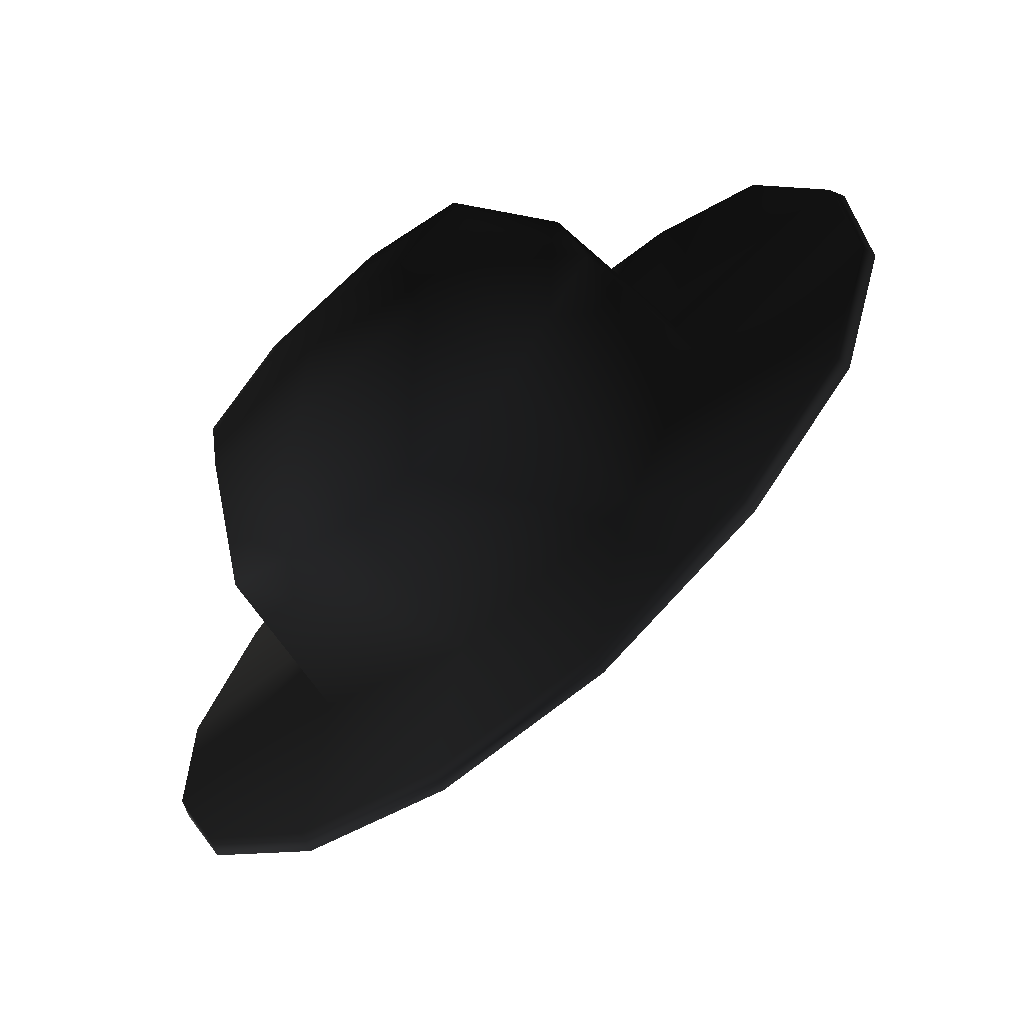
<metadata>
{"format":"obj","ext":"obj","renderer":"f3d","projection":"perspective","resolution":1024,"background":"white","views":[{"elev":-32.3,"azim":-168.5,"up":"+Z"}]}
</metadata>
<code>
v -0.1052 2.613 -1.245 0.498 0.498 0.498 #0.498
v -0.06128 3.076 -2.08 0.498 0.498 0.498 #0.498
v 0.6489 2.004 -1.161 0.498 0.498 0.498 #0.498
v -0.06128 3.076 -2.08 0.498 0.498 0.498 #0.498
v 0.6348 2.608 -2.081 0.498 0.498 0.498 #0.498
v 0.6489 2.004 -1.161 0.498 0.498 0.498 #0.498
v -0.1052 2.613 -1.245 0.498 0.498 0.498 #0.498
v 0.6489 2.004 -1.161 0.498 0.498 0.498 #0.498
v 0.2859 2.654 0.2314 0.498 0.498 0.498 #0.498
v -0.7834 3.38 -1.774 0.498 0.498 0.498 #0.498
v -0.1052 2.613 -1.245 0.498 0.498 0.498 #0.498
v -1.438 3.493 -1.161 0.498 0.498 0.498 #0.498
v -0.8884 2.9 -0.7197 0.498 0.498 0.498 #0.498
v -1.438 3.493 -1.161 0.498 0.498 0.498 #0.498
v -0.1052 2.613 -1.245 0.498 0.498 0.498 #0.498
v -0.8884 2.9 -0.7197 0.498 0.498 0.498 #0.498
v -0.1052 2.613 -1.245 0.498 0.498 0.498 #0.498
v 0.2859 2.654 0.2314 0.498 0.498 0.498 #0.498
v -1.869 3.384 -0.4255 0.498 0.498 0.498 #0.498
v -1.438 3.493 -1.161 0.498 0.498 0.498 #0.498
v -1.226 2.629 0.166 0.498 0.498 0.498 #0.498
v -1.226 2.629 0.166 0.498 0.498 0.498 #0.498
v -1.438 3.493 -1.161 0.498 0.498 0.498 #0.498
v -0.8884 2.9 -0.7197 0.498 0.498 0.498 #0.498
v -1.226 2.629 0.166 0.498 0.498 0.498 #0.498
v -0.8884 2.9 -0.7197 0.498 0.498 0.498 #0.498
v 0.2859 2.654 0.2314 0.498 0.498 0.498 #0.498
v -1.891 2.649 1.102 0.498 0.498 0.498 #0.498
v -2.017 3.098 0.3706 0.498 0.498 0.498 #0.498
v -0.9758 2.034 0.8926 0.498 0.498 0.498 #0.498
v -0.9758 2.034 0.8926 0.498 0.498 0.498 #0.498
v -2.017 3.098 0.3706 0.498 0.498 0.498 #0.498
v -1.226 2.629 0.166 0.498 0.498 0.498 #0.498
v -0.9758 2.034 0.8926 0.498 0.498 0.498 #0.498
v -1.226 2.629 0.166 0.498 0.498 0.498 #0.498
v 0.2859 2.654 0.2314 0.498 0.498 0.498 #0.498
v -0.9221 1.512 1.885 0.498 0.498 0.498 #0.498
v -0.9758 2.034 0.8926 0.498 0.498 0.498 #0.498
v -0.2278 0.9973 1.817 0.498 0.498 0.498 #0.498
v -0.2122 1.439 0.9854 0.498 0.498 0.498 #0.498
v -0.2278 0.9973 1.817 0.498 0.498 0.498 #0.498
v -0.9758 2.034 0.8926 0.498 0.498 0.498 #0.498
v -0.2122 1.439 0.9854 0.498 0.498 0.498 #0.498
v -0.9758 2.034 0.8926 0.498 0.498 0.498 #0.498
v 0.2859 2.654 0.2314 0.498 0.498 0.498 #0.498
v 0.4688 0.6394 1.464 0.498 0.498 0.498 #0.498
v -0.2122 1.439 0.9854 0.498 0.498 0.498 #0.498
v 1.092 0.522 0.884 0.498 0.498 0.498 #0.498
v 0.5842 1.171 0.4707 0.498 0.498 0.498 #0.498
v 1.092 0.522 0.884 0.498 0.498 0.498 #0.498
v -0.2122 1.439 0.9854 0.498 0.498 0.498 #0.498
v 0.5842 1.171 0.4707 0.498 0.498 0.498 #0.498
v -0.2122 1.439 0.9854 0.498 0.498 0.498 #0.498
v 0.2859 2.654 0.2314 0.498 0.498 0.498 #0.498
v 1.554 0.6355 0.116 0.498 0.498 0.498 #0.498
v 1.092 0.522 0.884 0.498 0.498 0.498 #0.498
v 0.9082 1.422 -0.425 0.498 0.498 0.498 #0.498
v 0.9082 1.422 -0.425 0.498 0.498 0.498 #0.498
v 1.092 0.522 0.884 0.498 0.498 0.498 #0.498
v 0.5842 1.171 0.4707 0.498 0.498 0.498 #0.498
v 0.9082 1.422 -0.425 0.498 0.498 0.498 #0.498
v 0.5842 1.171 0.4707 0.498 0.498 0.498 #0.498
v 0.2859 2.654 0.2314 0.498 0.498 0.498 #0.498
v 1.603 1.472 -1.298 0.498 0.498 0.498 #0.498
v 1.728 0.9753 -0.6338 0.498 0.498 0.498 #0.498
v 0.6489 2.004 -1.161 0.498 0.498 0.498 #0.498
v 0.6489 2.004 -1.161 0.498 0.498 0.498 #0.498
v 1.728 0.9753 -0.6338 0.498 0.498 0.498 #0.498
v 0.9082 1.422 -0.425 0.498 0.498 0.498 #0.498
v 0.6489 2.004 -1.161 0.498 0.498 0.498 #0.498
v 0.9082 1.422 -0.425 0.498 0.498 0.498 #0.498
v 0.2859 2.654 0.2314 0.498 0.498 0.498 #0.498
v -0.7834 3.38 -1.774 0.498 0.498 0.498 #0.498
v -0.06128 3.076 -2.08 0.498 0.498 0.498 #0.498
v -0.1052 2.613 -1.245 0.498 0.498 0.498 #0.498
v -2.017 3.098 0.3706 0.498 0.498 0.498 #0.498
v -1.869 3.384 -0.4255 0.498 0.498 0.498 #0.498
v -1.226 2.629 0.166 0.498 0.498 0.498 #0.498
v 0.4688 0.6394 1.464 0.498 0.498 0.498 #0.498
v -0.2278 0.9973 1.817 0.498 0.498 0.498 #0.498
v -0.2122 1.439 0.9854 0.498 0.498 0.498 #0.498
v 1.728 0.9753 -0.6338 0.498 0.498 0.498 #0.498
v 1.554 0.6355 0.116 0.498 0.498 0.498 #0.498
v 0.9082 1.422 -0.425 0.498 0.498 0.498 #0.498
v 0.6489 2.004 -1.161 0.498 0.498 0.498 #0.498
v 0.6348 2.608 -2.081 0.498 0.498 0.498 #0.498
v 1.239 2.064 -1.804 0.498 0.498 0.498 #0.498
v 1.239 2.064 -1.804 0.498 0.498 0.498 #0.498
v 1.603 1.472 -1.298 0.498 0.498 0.498 #0.498
v 0.6489 2.004 -1.161 0.498 0.498 0.498 #0.498
v -0.9758 2.034 0.8926 0.498 0.498 0.498 #0.498
v -0.9221 1.512 1.885 0.498 0.498 0.498 #0.498
v -1.485 2.114 1.638 0.498 0.498 0.498 #0.498
v -0.9758 2.034 0.8926 0.498 0.498 0.498 #0.498
v -1.485 2.114 1.638 0.498 0.498 0.498 #0.498
v -1.891 2.649 1.102 0.498 0.498 0.498 #0.498
v 0.6348 2.608 -2.081 0.498 0.498 0.498 #0.498
v 0.6606 2.663 -2.02 0.498 0.498 0.498 #0.498
v 1.239 2.064 -1.804 0.498 0.498 0.498 #0.498
v 1.239 2.064 -1.804 0.498 0.498 0.498 #0.498
v 0.6606 2.663 -2.02 0.498 0.498 0.498 #0.498
v 1.261 2.123 -1.745 0.498 0.498 0.498 #0.498
v -0.06128 3.076 -2.08 0.498 0.498 0.498 #0.498
v -0.02954 3.128 -2.019 0.498 0.498 0.498 #0.498
v 0.6348 2.608 -2.081 0.498 0.498 0.498 #0.498
v 0.6348 2.608 -2.081 0.498 0.498 0.498 #0.498
v -0.02954 3.128 -2.019 0.498 0.498 0.498 #0.498
v 0.6606 2.663 -2.02 0.498 0.498 0.498 #0.498
v -0.7834 3.38 -1.774 0.498 0.498 0.498 #0.498
v -0.7512 3.428 -1.711 0.498 0.498 0.498 #0.498
v -0.06128 3.076 -2.08 0.498 0.498 0.498 #0.498
v -0.06128 3.076 -2.08 0.498 0.498 0.498 #0.498
v -0.7512 3.428 -1.711 0.498 0.498 0.498 #0.498
v -0.02954 3.128 -2.019 0.498 0.498 0.498 #0.498
v -1.438 3.493 -1.161 0.498 0.498 0.498 #0.498
v -1.385 3.544 -1.118 0.498 0.498 0.498 #0.498
v -0.7834 3.38 -1.774 0.498 0.498 0.498 #0.498
v -0.7834 3.38 -1.774 0.498 0.498 0.498 #0.498
v -1.385 3.544 -1.118 0.498 0.498 0.498 #0.498
v -0.7512 3.428 -1.711 0.498 0.498 0.498 #0.498
v -1.869 3.384 -0.4255 0.498 0.498 0.498 #0.498
v -1.812 3.436 -0.3877 0.498 0.498 0.498 #0.498
v -1.438 3.493 -1.161 0.498 0.498 0.498 #0.498
v -1.438 3.493 -1.161 0.498 0.498 0.498 #0.498
v -1.812 3.436 -0.3877 0.498 0.498 0.498 #0.498
v -1.385 3.544 -1.118 0.498 0.498 0.498 #0.498
v -1.869 3.384 -0.4255 0.498 0.498 0.498 #0.498
v -2.017 3.098 0.3706 0.498 0.498 0.498 #0.498
v -1.812 3.436 -0.3877 0.498 0.498 0.498 #0.498
v -2.017 3.098 0.3706 0.498 0.498 0.498 #0.498
v -1.959 3.152 0.4028 0.498 0.498 0.498 #0.498
v -1.812 3.436 -0.3877 0.498 0.498 0.498 #0.498
v -2.017 3.098 0.3706 0.498 0.498 0.498 #0.498
v -1.891 2.649 1.102 0.498 0.498 0.498 #0.498
v -1.959 3.152 0.4028 0.498 0.498 0.498 #0.498
v -1.891 2.649 1.102 0.498 0.498 0.498 #0.498
v -1.823 2.702 1.108 0.498 0.498 0.498 #0.498
v -1.959 3.152 0.4028 0.498 0.498 0.498 #0.498
v -1.485 2.114 1.638 0.498 0.498 0.498 #0.498
v -1.42 2.17 1.64 0.498 0.498 0.498 #0.498
v -1.891 2.649 1.102 0.498 0.498 0.498 #0.498
v -1.891 2.649 1.102 0.498 0.498 0.498 #0.498
v -1.42 2.17 1.64 0.498 0.498 0.498 #0.498
v -1.823 2.702 1.108 0.498 0.498 0.498 #0.498
v -0.9221 1.512 1.885 0.498 0.498 0.498 #0.498
v -0.8621 1.573 1.885 0.498 0.498 0.498 #0.498
v -1.485 2.114 1.638 0.498 0.498 0.498 #0.498
v -1.485 2.114 1.638 0.498 0.498 0.498 #0.498
v -0.8621 1.573 1.885 0.498 0.498 0.498 #0.498
v -1.42 2.17 1.64 0.498 0.498 0.498 #0.498
v -0.2278 0.9973 1.817 0.498 0.498 0.498 #0.498
v -0.1831 1.067 1.839 0.498 0.498 0.498 #0.498
v -0.9221 1.512 1.885 0.498 0.498 0.498 #0.498
v -0.9221 1.512 1.885 0.498 0.498 0.498 #0.498
v -0.1831 1.067 1.839 0.498 0.498 0.498 #0.498
v -0.8621 1.573 1.885 0.498 0.498 0.498 #0.498
v -0.2278 0.9973 1.817 0.498 0.498 0.498 #0.498
v 0.4688 0.6394 1.464 0.498 0.498 0.498 #0.498
v -0.1831 1.067 1.839 0.498 0.498 0.498 #0.498
v 0.4688 0.6394 1.464 0.498 0.498 0.498 #0.498
v 0.5081 0.7119 1.488 0.498 0.498 0.498 #0.498
v -0.1831 1.067 1.839 0.498 0.498 0.498 #0.498
v 1.092 0.522 0.884 0.498 0.498 0.498 #0.498
v 1.126 0.5955 0.9124 0.498 0.498 0.498 #0.498
v 0.4688 0.6394 1.464 0.498 0.498 0.498 #0.498
v 0.4688 0.6394 1.464 0.498 0.498 0.498 #0.498
v 1.126 0.5955 0.9124 0.498 0.498 0.498 #0.498
v 0.5081 0.7119 1.488 0.498 0.498 0.498 #0.498
v 1.092 0.522 0.884 0.498 0.498 0.498 #0.498
v 1.554 0.6355 0.116 0.498 0.498 0.498 #0.498
v 1.126 0.5955 0.9124 0.498 0.498 0.498 #0.498
v 1.554 0.6355 0.116 0.498 0.498 0.498 #0.498
v 1.569 0.7043 0.1648 0.498 0.498 0.498 #0.498
v 1.126 0.5955 0.9124 0.498 0.498 0.498 #0.498
v 1.554 0.6355 0.116 0.498 0.498 0.498 #0.498
v 1.728 0.9753 -0.6338 0.498 0.498 0.498 #0.498
v 1.569 0.7043 0.1648 0.498 0.498 0.498 #0.498
v 1.728 0.9753 -0.6338 0.498 0.498 0.498 #0.498
v 1.746 1.043 -0.5837 0.498 0.498 0.498 #0.498
v 1.569 0.7043 0.1648 0.498 0.498 0.498 #0.498
v 1.728 0.9753 -0.6338 0.498 0.498 0.498 #0.498
v 1.603 1.472 -1.298 0.498 0.498 0.498 #0.498
v 1.746 1.043 -0.5837 0.498 0.498 0.498 #0.498
v 1.603 1.472 -1.298 0.498 0.498 0.498 #0.498
v 1.622 1.535 -1.243 0.498 0.498 0.498 #0.498
v 1.746 1.043 -0.5837 0.498 0.498 0.498 #0.498
v 1.603 1.472 -1.298 0.498 0.498 0.498 #0.498
v 1.239 2.064 -1.804 0.498 0.498 0.498 #0.498
v 1.622 1.535 -1.243 0.498 0.498 0.498 #0.498
v 1.239 2.064 -1.804 0.498 0.498 0.498 #0.498
v 1.261 2.123 -1.745 0.498 0.498 0.498 #0.498
v 1.622 1.535 -1.243 0.498 0.498 0.498 #0.498
v 0.7229 2.107 -1.103 0.498 0.498 0.498 #0.498
v 0.6606 2.663 -2.02 0.498 0.498 0.498 #0.498
v -0.04688 2.695 -1.197 0.498 0.498 0.498 #0.498
v 0.6606 2.663 -2.02 0.498 0.498 0.498 #0.498
v -0.02954 3.128 -2.019 0.498 0.498 0.498 #0.498
v -0.04688 2.695 -1.197 0.498 0.498 0.498 #0.498
v -0.04688 2.695 -1.197 0.498 0.498 0.498 #0.498
v -0.7512 3.428 -1.711 0.498 0.498 0.498 #0.498
v -0.8499 2.956 -0.686 0.498 0.498 0.498 #0.498
v -0.7512 3.428 -1.711 0.498 0.498 0.498 #0.498
v -1.385 3.544 -1.118 0.498 0.498 0.498 #0.498
v -0.8499 2.956 -0.686 0.498 0.498 0.498 #0.498
v -1.167 2.712 0.2134 0.498 0.498 0.498 #0.498
v -0.8499 2.956 -0.686 0.498 0.498 0.498 #0.498
v -1.812 3.436 -0.3877 0.498 0.498 0.498 #0.498
v -1.385 3.544 -1.118 0.498 0.498 0.498 #0.498
v -1.812 3.436 -0.3877 0.498 0.498 0.498 #0.498
v -0.8499 2.956 -0.686 0.498 0.498 0.498 #0.498
v -1.167 2.712 0.2134 0.498 0.498 0.498 #0.498
v -1.823 2.702 1.108 0.498 0.498 0.498 #0.498
v -0.9175 2.116 0.9402 0.498 0.498 0.498 #0.498
v -0.9175 2.116 0.9402 0.498 0.498 0.498 #0.498
v -0.8621 1.573 1.885 0.498 0.498 0.498 #0.498
v -0.1538 1.522 1.033 0.498 0.498 0.498 #0.498
v -0.8621 1.573 1.885 0.498 0.498 0.498 #0.498
v -0.1831 1.067 1.839 0.498 0.498 0.498 #0.498
v -0.1538 1.522 1.033 0.498 0.498 0.498 #0.498
v 0.5081 0.7119 1.488 0.498 0.498 0.498 #0.498
v 1.126 0.5955 0.9124 0.498 0.498 0.498 #0.498
v 0.6228 1.227 0.5046 0.498 0.498 0.498 #0.498
v 0.9668 1.505 -0.3774 0.498 0.498 0.498 #0.498
v 0.6228 1.227 0.5046 0.498 0.498 0.498 #0.498
v 1.569 0.7043 0.1648 0.498 0.498 0.498 #0.498
v 1.126 0.5955 0.9124 0.498 0.498 0.498 #0.498
v 1.569 0.7043 0.1648 0.498 0.498 0.498 #0.498
v 0.6228 1.227 0.5046 0.498 0.498 0.498 #0.498
v 0.7229 2.107 -1.103 0.498 0.498 0.498 #0.498
v 0.9668 1.505 -0.3774 0.498 0.498 0.498 #0.498
v 1.622 1.535 -1.243 0.498 0.498 0.498 #0.498
v 1.746 1.043 -0.5837 0.498 0.498 0.498 #0.498
v 1.622 1.535 -1.243 0.498 0.498 0.498 #0.498
v 0.9668 1.505 -0.3774 0.498 0.498 0.498 #0.498
v -0.02954 3.128 -2.019 0.498 0.498 0.498 #0.498
v -0.7512 3.428 -1.711 0.498 0.498 0.498 #0.498
v -0.04688 2.695 -1.197 0.498 0.498 0.498 #0.498
v -1.812 3.436 -0.3877 0.498 0.498 0.498 #0.498
v -1.959 3.152 0.4028 0.498 0.498 0.498 #0.498
v -1.167 2.712 0.2134 0.498 0.498 0.498 #0.498
v -0.1831 1.067 1.839 0.498 0.498 0.498 #0.498
v 0.5081 0.7119 1.488 0.498 0.498 0.498 #0.498
v -0.1538 1.522 1.033 0.498 0.498 0.498 #0.498
v 1.569 0.7043 0.1648 0.498 0.498 0.498 #0.498
v 1.746 1.043 -0.5837 0.498 0.498 0.498 #0.498
v 0.9668 1.505 -0.3774 0.498 0.498 0.498 #0.498
v 0.6606 2.663 -2.02 0.498 0.498 0.498 #0.498
v 0.7229 2.107 -1.103 0.498 0.498 0.498 #0.498
v 1.261 2.123 -1.745 0.498 0.498 0.498 #0.498
v 1.622 1.535 -1.243 0.498 0.498 0.498 #0.498
v 1.261 2.123 -1.745 0.498 0.498 0.498 #0.498
v 0.7229 2.107 -1.103 0.498 0.498 0.498 #0.498
v -0.8621 1.573 1.885 0.498 0.498 0.498 #0.498
v -0.9175 2.116 0.9402 0.498 0.498 0.498 #0.498
v -1.42 2.17 1.64 0.498 0.498 0.498 #0.498
v -1.42 2.17 1.64 0.498 0.498 0.498 #0.498
v -0.9175 2.116 0.9402 0.498 0.498 0.498 #0.498
v -1.823 2.702 1.108 0.498 0.498 0.498 #0.498
v 0.7229 2.107 -1.103 0.498 0.498 0.498 #0.498
v -0.04688 2.695 -1.197 0.498 0.498 0.498 #0.498
v 1.046 2.645 -0.7214 0.498 0.498 0.498 #0.498
v -0.04688 2.695 -1.197 0.498 0.498 0.498 #0.498
v 0.3345 3.198 -0.8079 0.498 0.498 0.498 #0.498
v 1.046 2.645 -0.7214 0.498 0.498 0.498 #0.498
v -0.04688 2.695 -1.197 0.498 0.498 0.498 #0.498
v -0.8499 2.956 -0.686 0.498 0.498 0.498 #0.498
v 0.3345 3.198 -0.8079 0.498 0.498 0.498 #0.498
v -0.8499 2.956 -0.686 0.498 0.498 0.498 #0.498
v -0.4072 3.448 -0.3284 0.498 0.498 0.498 #0.498
v 0.3345 3.198 -0.8079 0.498 0.498 0.498 #0.498
v -1.167 2.712 0.2134 0.498 0.498 0.498 #0.498
v -0.7217 3.197 0.4963 0.498 0.498 0.498 #0.498
v -0.8499 2.956 -0.686 0.498 0.498 0.498 #0.498
v -0.8499 2.956 -0.686 0.498 0.498 0.498 #0.498
v -0.7217 3.197 0.4963 0.498 0.498 0.498 #0.498
v -0.4072 3.448 -0.3284 0.498 0.498 0.498 #0.498
v -0.9175 2.116 0.9402 0.498 0.498 0.498 #0.498
v -0.4888 2.642 1.173 0.498 0.498 0.498 #0.498
v -1.167 2.712 0.2134 0.498 0.498 0.498 #0.498
v -1.167 2.712 0.2134 0.498 0.498 0.498 #0.498
v -0.4888 2.642 1.173 0.498 0.498 0.498 #0.498
v -0.7217 3.197 0.4963 0.498 0.498 0.498 #0.498
v -0.9175 2.116 0.9402 0.498 0.498 0.498 #0.498
v -0.1538 1.522 1.033 0.498 0.498 0.498 #0.498
v -0.4888 2.642 1.173 0.498 0.498 0.498 #0.498
v -0.1538 1.522 1.033 0.498 0.498 0.498 #0.498
v 0.2222 2.088 1.26 0.498 0.498 0.498 #0.498
v -0.4888 2.642 1.173 0.498 0.498 0.498 #0.498
v 0.6228 1.227 0.5046 0.498 0.498 0.498 #0.498
v 0.9641 1.838 0.7803 0.498 0.498 0.498 #0.498
v -0.1538 1.522 1.033 0.498 0.498 0.498 #0.498
v -0.1538 1.522 1.033 0.498 0.498 0.498 #0.498
v 0.9641 1.838 0.7803 0.498 0.498 0.498 #0.498
v 0.2222 2.088 1.26 0.498 0.498 0.498 #0.498
v 0.6228 1.227 0.5046 0.498 0.498 0.498 #0.498
v 0.9668 1.505 -0.3774 0.498 0.498 0.498 #0.498
v 0.9641 1.838 0.7803 0.498 0.498 0.498 #0.498
v 0.9668 1.505 -0.3774 0.498 0.498 0.498 #0.498
v 1.279 2.09 -0.04443 0.498 0.498 0.498 #0.498
v 0.9641 1.838 0.7803 0.498 0.498 0.498 #0.498
v 0.7229 2.107 -1.103 0.498 0.498 0.498 #0.498
v 1.046 2.645 -0.7214 0.498 0.498 0.498 #0.498
v 0.9668 1.505 -0.3774 0.498 0.498 0.498 #0.498
v 0.9668 1.505 -0.3774 0.498 0.498 0.498 #0.498
v 1.046 2.645 -0.7214 0.498 0.498 0.498 #0.498
v 1.279 2.09 -0.04443 0.498 0.498 0.498 #0.498
v 0.3345 3.198 -0.8079 0.498 0.498 0.498 #0.498
v 0.5554 3.377 -0.3281 0.498 0.498 0.498 #0.498
v 1.046 2.645 -0.7214 0.498 0.498 0.498 #0.498
v 1.046 2.645 -0.7214 0.498 0.498 0.498 #0.498
v 0.5554 3.377 -0.3281 0.498 0.498 0.498 #0.498
v 1.069 2.978 -0.2659 0.498 0.498 0.498 #0.498
v 1.069 2.978 -0.2659 0.498 0.498 0.498 #0.498
v 0.5554 3.377 -0.3281 0.498 0.498 0.498 #0.498
v 0.5867 3.078 0.4758 0.498 0.498 0.498 #0.498
v 0.3345 3.198 -0.8079 0.498 0.498 0.498 #0.498
v -0.4072 3.448 -0.3284 0.498 0.498 0.498 #0.498
v 0.5554 3.377 -0.3281 0.498 0.498 0.498 #0.498
v -0.4072 3.448 -0.3284 0.498 0.498 0.498 #0.498
v 0.02002 3.558 0.01733 0.498 0.498 0.498 #0.498
v 0.5554 3.377 -0.3281 0.498 0.498 0.498 #0.498
v 0.5554 3.377 -0.3281 0.498 0.498 0.498 #0.498
v 0.02002 3.558 0.01733 0.498 0.498 0.498 #0.498
v 0.5867 3.078 0.4758 0.498 0.498 0.498 #0.498
v -0.7217 3.197 0.4963 0.498 0.498 0.498 #0.498
v -0.2068 3.376 0.6128 0.498 0.498 0.498 #0.498
v -0.4072 3.448 -0.3284 0.498 0.498 0.498 #0.498
v -0.4072 3.448 -0.3284 0.498 0.498 0.498 #0.498
v -0.2068 3.376 0.6128 0.498 0.498 0.498 #0.498
v 0.02002 3.558 0.01733 0.498 0.498 0.498 #0.498
v 0.02002 3.558 0.01733 0.498 0.498 0.498 #0.498
v -0.2068 3.376 0.6128 0.498 0.498 0.498 #0.498
v 0.5867 3.078 0.4758 0.498 0.498 0.498 #0.498
v -0.7217 3.197 0.4963 0.498 0.498 0.498 #0.498
v -0.4888 2.642 1.173 0.498 0.498 0.498 #0.498
v -0.2068 3.376 0.6128 0.498 0.498 0.498 #0.498
v -0.4888 2.642 1.173 0.498 0.498 0.498 #0.498
v -0.03857 2.976 1.101 0.498 0.498 0.498 #0.498
v -0.2068 3.376 0.6128 0.498 0.498 0.498 #0.498
v -0.2068 3.376 0.6128 0.498 0.498 0.498 #0.498
v -0.03857 2.976 1.101 0.498 0.498 0.498 #0.498
v 0.5867 3.078 0.4758 0.498 0.498 0.498 #0.498
v 0.2222 2.088 1.26 0.498 0.498 0.498 #0.498
v 0.4744 2.576 1.164 0.498 0.498 0.498 #0.498
v -0.4888 2.642 1.173 0.498 0.498 0.498 #0.498
v -0.4888 2.642 1.173 0.498 0.498 0.498 #0.498
v 0.4744 2.576 1.164 0.498 0.498 0.498 #0.498
v -0.03857 2.976 1.101 0.498 0.498 0.498 #0.498
v -0.03857 2.976 1.101 0.498 0.498 0.498 #0.498
v 0.4744 2.576 1.164 0.498 0.498 0.498 #0.498
v 0.5867 3.078 0.4758 0.498 0.498 0.498 #0.498
v 0.2222 2.088 1.26 0.498 0.498 0.498 #0.498
v 0.9641 1.838 0.7803 0.498 0.498 0.498 #0.498
v 0.4744 2.576 1.164 0.498 0.498 0.498 #0.498
v 0.9641 1.838 0.7803 0.498 0.498 0.498 #0.498
v 1.01 2.396 0.8176 0.498 0.498 0.498 #0.498
v 0.4744 2.576 1.164 0.498 0.498 0.498 #0.498
v 0.4744 2.576 1.164 0.498 0.498 0.498 #0.498
v 1.01 2.396 0.8176 0.498 0.498 0.498 #0.498
v 0.5867 3.078 0.4758 0.498 0.498 0.498 #0.498
v 1.279 2.09 -0.04443 0.498 0.498 0.498 #0.498
v 1.237 2.577 0.2224 0.498 0.498 0.498 #0.498
v 0.9641 1.838 0.7803 0.498 0.498 0.498 #0.498
v 0.9641 1.838 0.7803 0.498 0.498 0.498 #0.498
v 1.237 2.577 0.2224 0.498 0.498 0.498 #0.498
v 1.01 2.396 0.8176 0.498 0.498 0.498 #0.498
v 1.01 2.396 0.8176 0.498 0.498 0.498 #0.498
v 1.237 2.577 0.2224 0.498 0.498 0.498 #0.498
v 0.5867 3.078 0.4758 0.498 0.498 0.498 #0.498
v 1.279 2.09 -0.04443 0.498 0.498 0.498 #0.498
v 1.046 2.645 -0.7214 0.498 0.498 0.498 #0.498
v 1.237 2.577 0.2224 0.498 0.498 0.498 #0.498
v 1.046 2.645 -0.7214 0.498 0.498 0.498 #0.498
v 1.069 2.978 -0.2659 0.498 0.498 0.498 #0.498
v 1.237 2.577 0.2224 0.498 0.498 0.498 #0.498
v 1.237 2.577 0.2224 0.498 0.498 0.498 #0.498
v 1.069 2.978 -0.2659 0.498 0.498 0.498 #0.498
v 0.5867 3.078 0.4758 0.498 0.498 0.498 #0.498
v 0.5081 0.7119 1.488 0.498 0.498 0.498 #0.498
v 0.6228 1.227 0.5046 0.498 0.498 0.498 #0.498
v -0.1538 1.522 1.033 0.498 0.498 0.498 #0.498
v -1.959 3.152 0.4028 0.498 0.498 0.498 #0.498
v -1.823 2.702 1.108 0.498 0.498 0.498 #0.498
v -1.167 2.712 0.2134 0.498 0.498 0.498 #0.498
f 1 2 3
f 4 5 6
f 7 8 9
f 10 11 12
f 13 14 15
f 16 17 18
f 19 20 21
f 22 23 24
f 25 26 27
f 28 29 30
f 31 32 33
f 34 35 36
f 37 38 39
f 40 41 42
f 43 44 45
f 46 47 48
f 49 50 51
f 52 53 54
f 55 56 57
f 58 59 60
f 61 62 63
f 64 65 66
f 67 68 69
f 70 71 72
f 73 74 75
f 76 77 78
f 79 80 81
f 82 83 84
f 85 86 87
f 88 89 90
f 91 92 93
f 94 95 96
f 97 98 99
f 100 101 102
f 103 104 105
f 106 107 108
f 109 110 111
f 112 113 114
f 115 116 117
f 118 119 120
f 121 122 123
f 124 125 126
f 127 128 129
f 130 131 132
f 133 134 135
f 136 137 138
f 139 140 141
f 142 143 144
f 145 146 147
f 148 149 150
f 151 152 153
f 154 155 156
f 157 158 159
f 160 161 162
f 163 164 165
f 166 167 168
f 169 170 171
f 172 173 174
f 175 176 177
f 178 179 180
f 181 182 183
f 184 185 186
f 187 188 189
f 190 191 192
f 193 194 195
f 196 197 198
f 199 200 201
f 202 203 204
f 205 206 207
f 208 209 210
f 211 212 213
f 214 215 216
f 217 218 219
f 220 221 222
f 223 224 225
f 226 227 228
f 229 230 231
f 232 233 234
f 235 236 237
f 238 239 240
f 241 242 243
f 244 245 246
f 247 248 249
f 250 251 252
f 253 254 255
f 256 257 258
f 259 260 261
f 262 263 264
f 265 266 267
f 268 269 270
f 271 272 273
f 274 275 276
f 277 278 279
f 280 281 282
f 283 284 285
f 286 287 288
f 289 290 291
f 292 293 294
f 295 296 297
f 298 299 300
f 301 302 303
f 304 305 306
f 307 308 309
f 310 311 312
f 313 314 315
f 316 317 318
f 319 320 321
f 322 323 324
f 325 326 327
f 328 329 330
f 331 332 333
f 334 335 336
f 337 338 339
f 340 341 342
f 343 344 345
f 346 347 348
f 349 350 351
f 352 353 354
f 355 356 357
f 358 359 360
f 361 362 363
f 364 365 366
f 367 368 369
f 370 371 372
f 373 374 375
f 376 377 378
f 379 380 381
f 382 383 384

</code>
